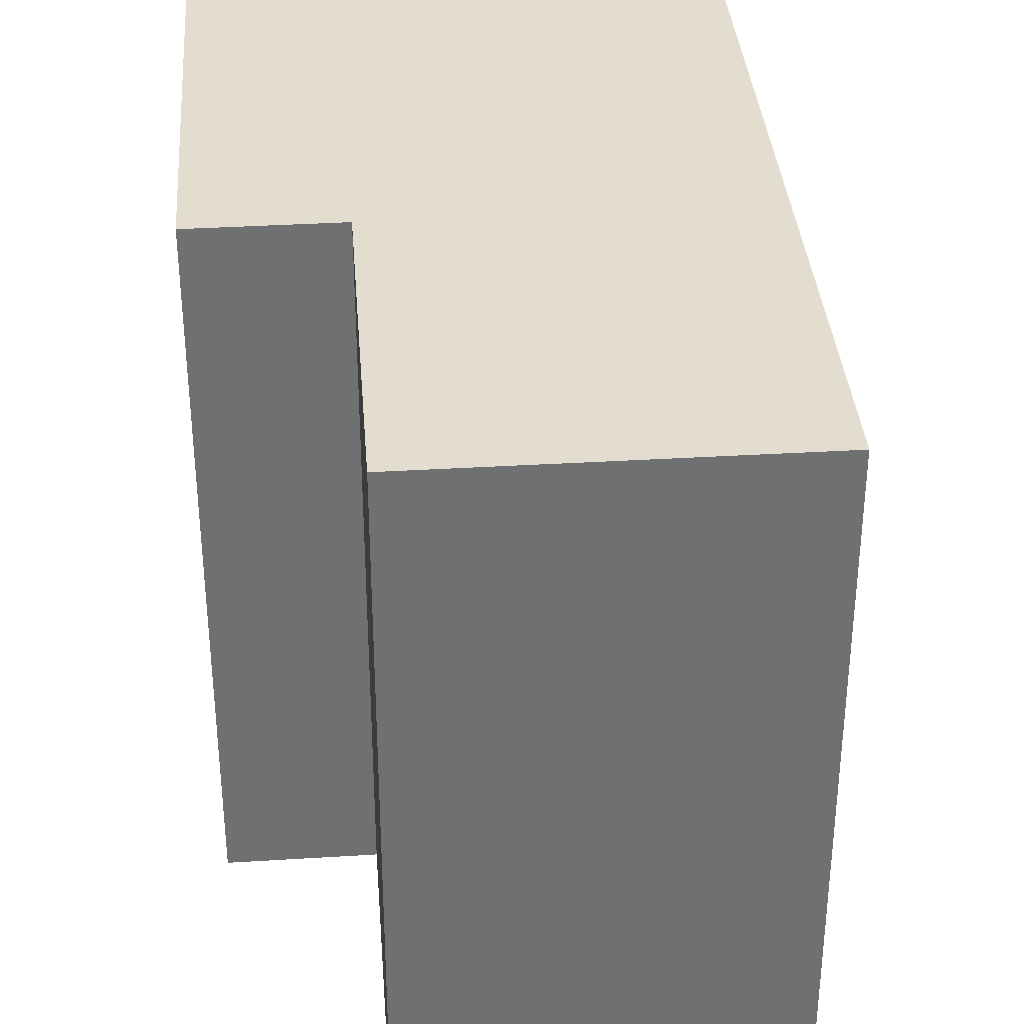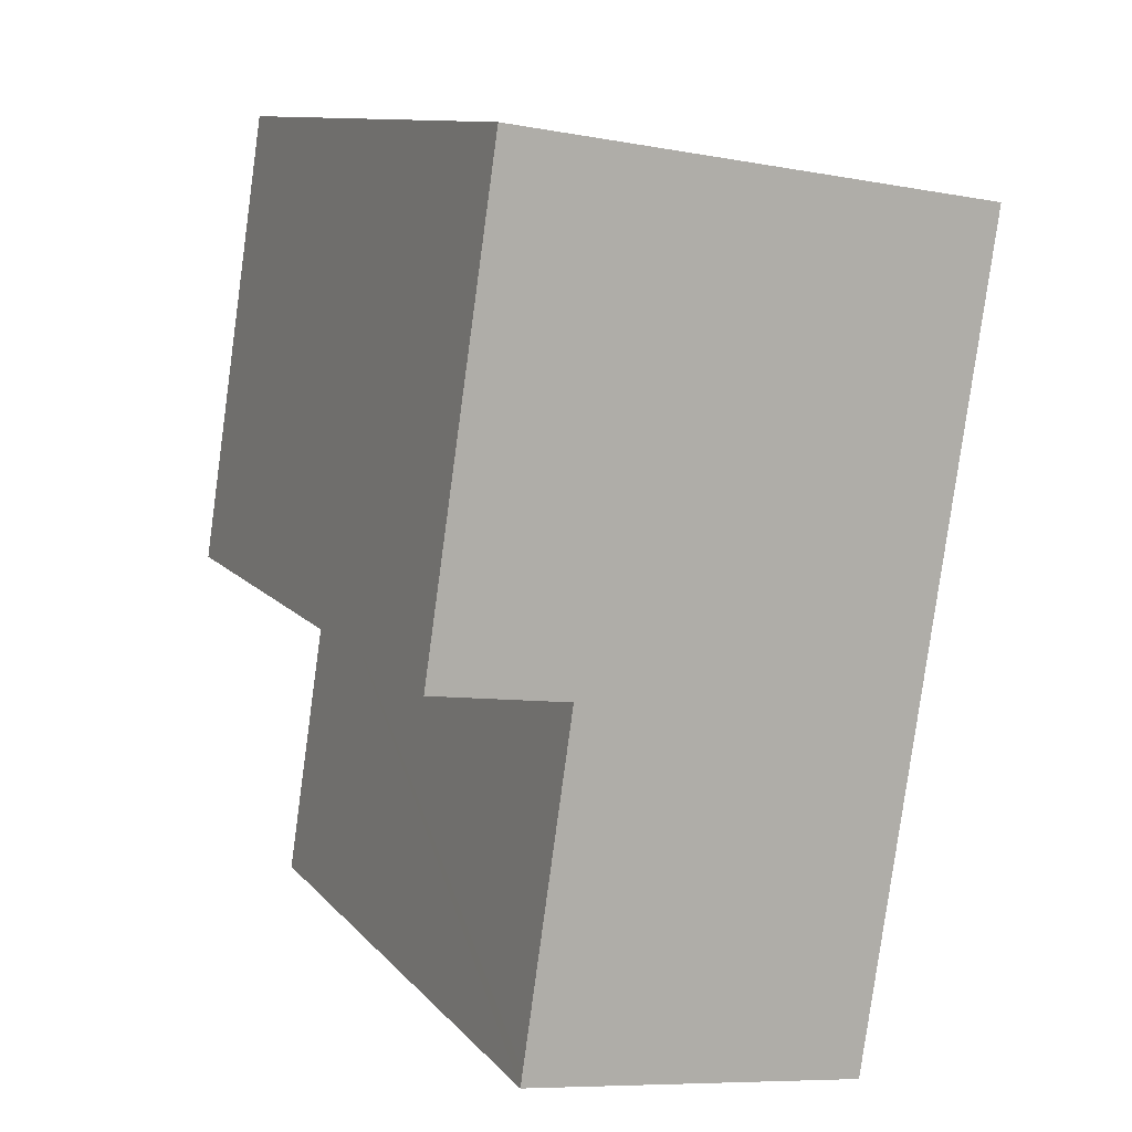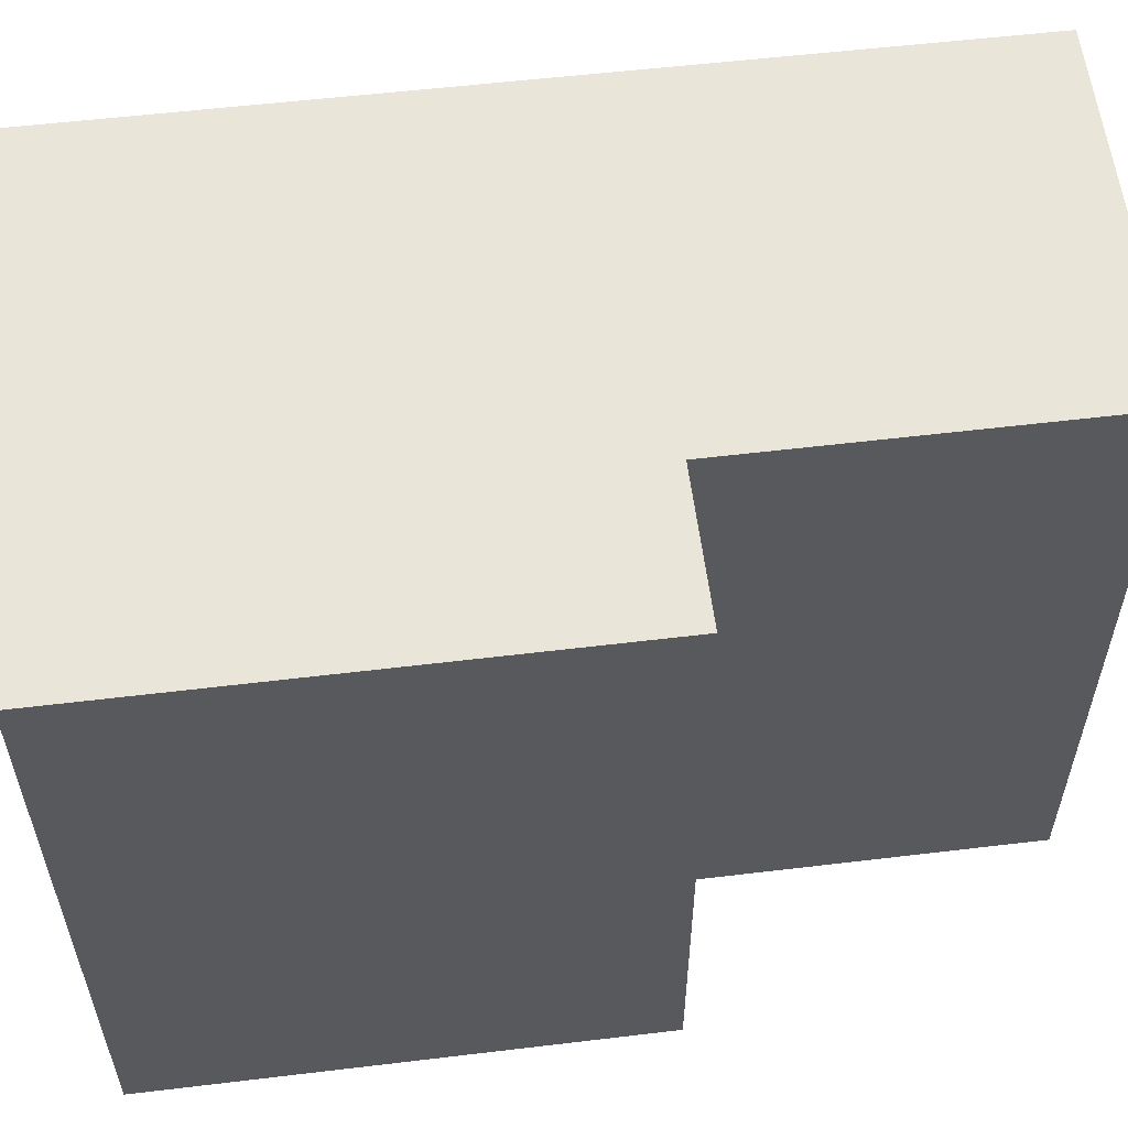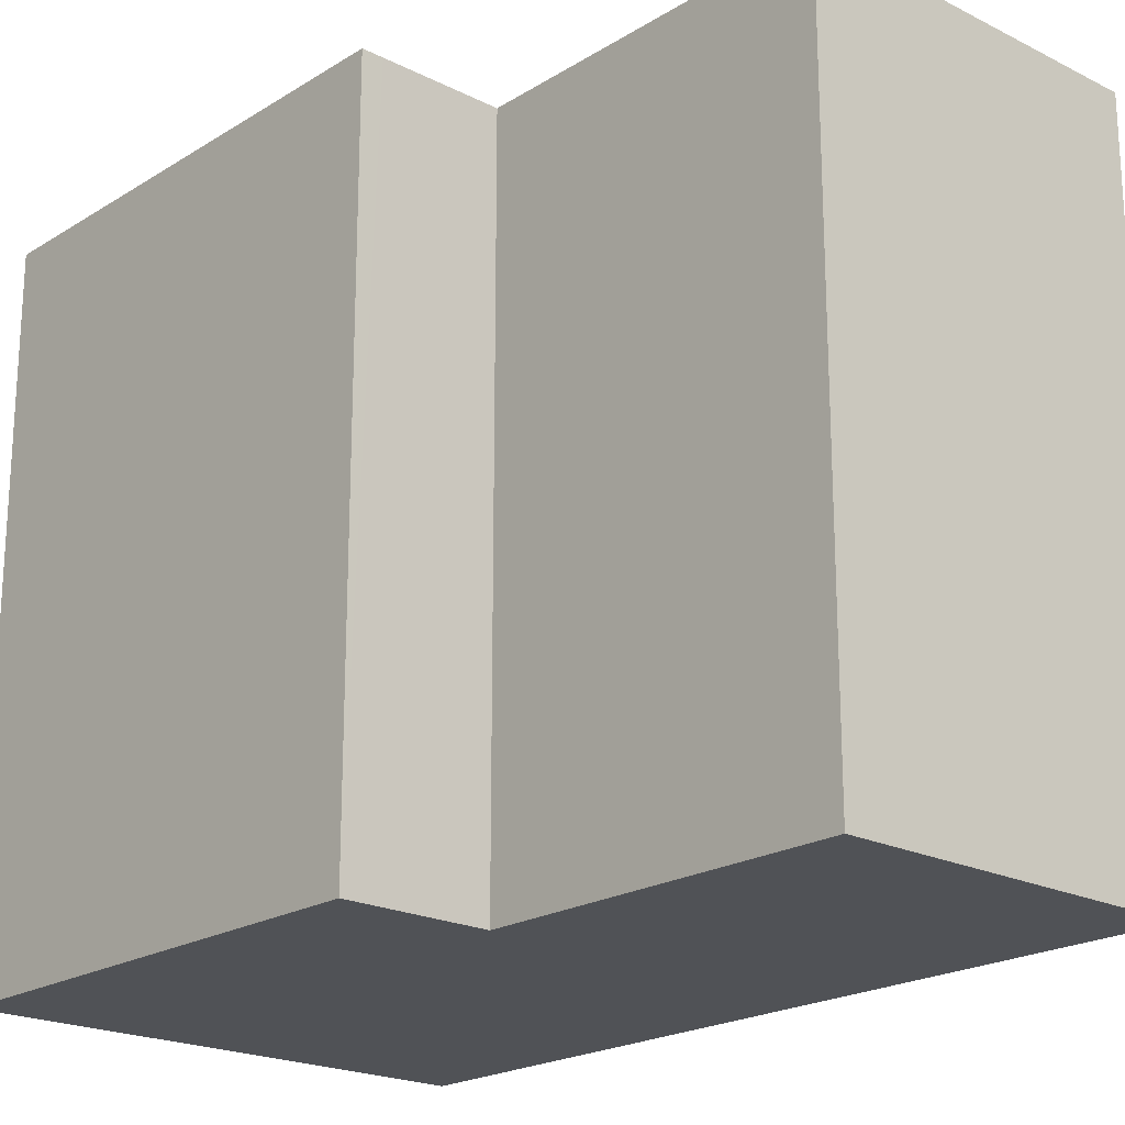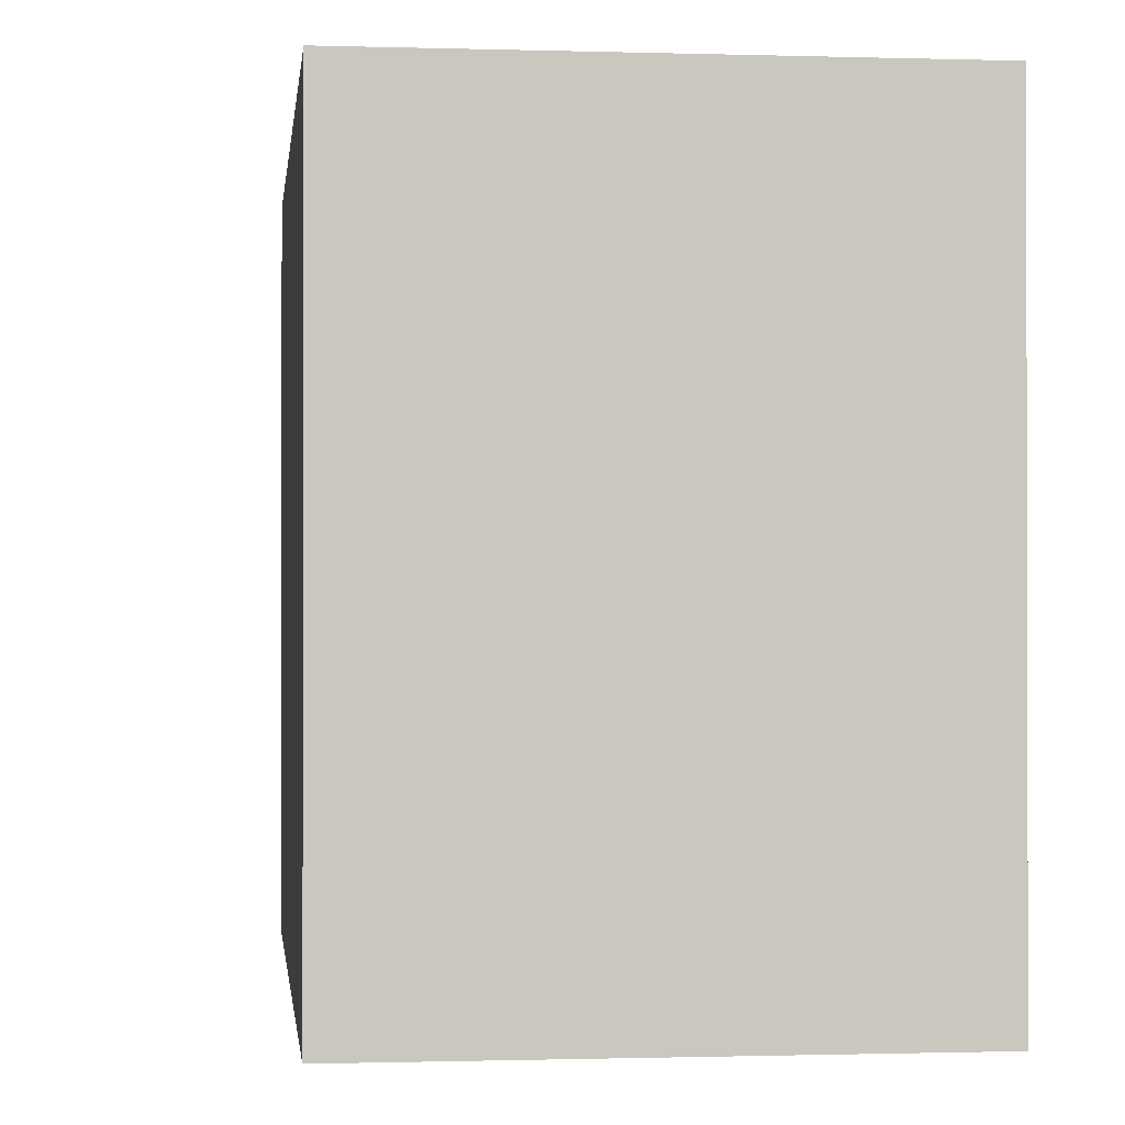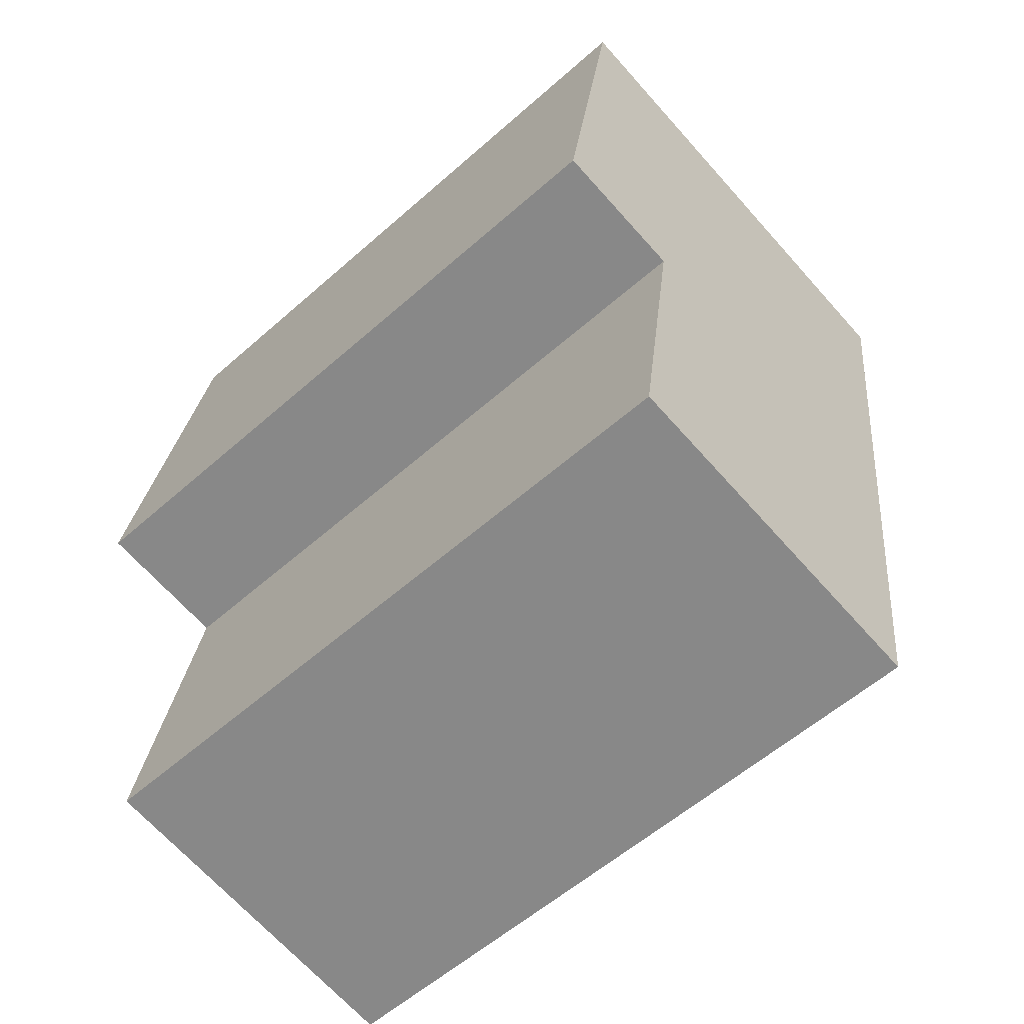
<metadata>
{"format":"obj","ext":"obj","renderer":"f3d","projection":"perspective","resolution":1024,"background":"white","views":[{"elev":35.5,"azim":167.1,"up":"+Y"},{"elev":11.1,"azim":156.3,"up":"+Z"},{"elev":58.5,"azim":74.5,"up":"+Y"},{"elev":-20.8,"azim":129.5,"up":"+Y"},{"elev":-0.8,"azim":-15.1,"up":"+Y"},{"elev":-57.5,"azim":132.5,"up":"+Z"}]}
</metadata>
<code>
v  9.12 11.06 -6.547
v  0 11.06 6.775e-16
v  7.973 11.06 1.193
v  6.869 11.06 -6.871
v  2.014 11.06 -13.13
v  8.782 11.06 -6.596
v  7.673 11.06 -12.28
v  7.709 11.06 -12.53
v  2.05 11.06 -13.36
v  9.12 4.009e-16 -6.547
v  6.869 4.207e-16 -6.871
v  8.782 4.039e-16 -6.596
v  7.709 7.672e-16 -12.53
v  2.05 8.179e-16 -13.36
v  7.673 7.521e-16 -12.28
v  7.973 -7.305e-17 1.193
v  0 0 0
v  2.014 8.042e-16 -13.13
g defaultobject
f 1 2 3
f 2 1 4
f 2 4 5
f 4 1 6
f 5 4 7
f 5 7 8
f 5 8 9
f 10 6 1
f 6 10 4
f 4 10 11
f 11 10 12
f 13 9 8
f 9 13 14
f 11 7 4
f 7 11 8
f 8 11 13
f 13 11 15
f 16 1 3
f 1 16 10
f 14 5 9
f 5 14 2
f 2 14 17
f 17 14 18
f 17 3 2
f 3 17 16
f 13 18 14
f 18 13 17
f 17 13 15
f 17 15 11
f 17 11 12
f 17 12 10
f 17 10 16

</code>
